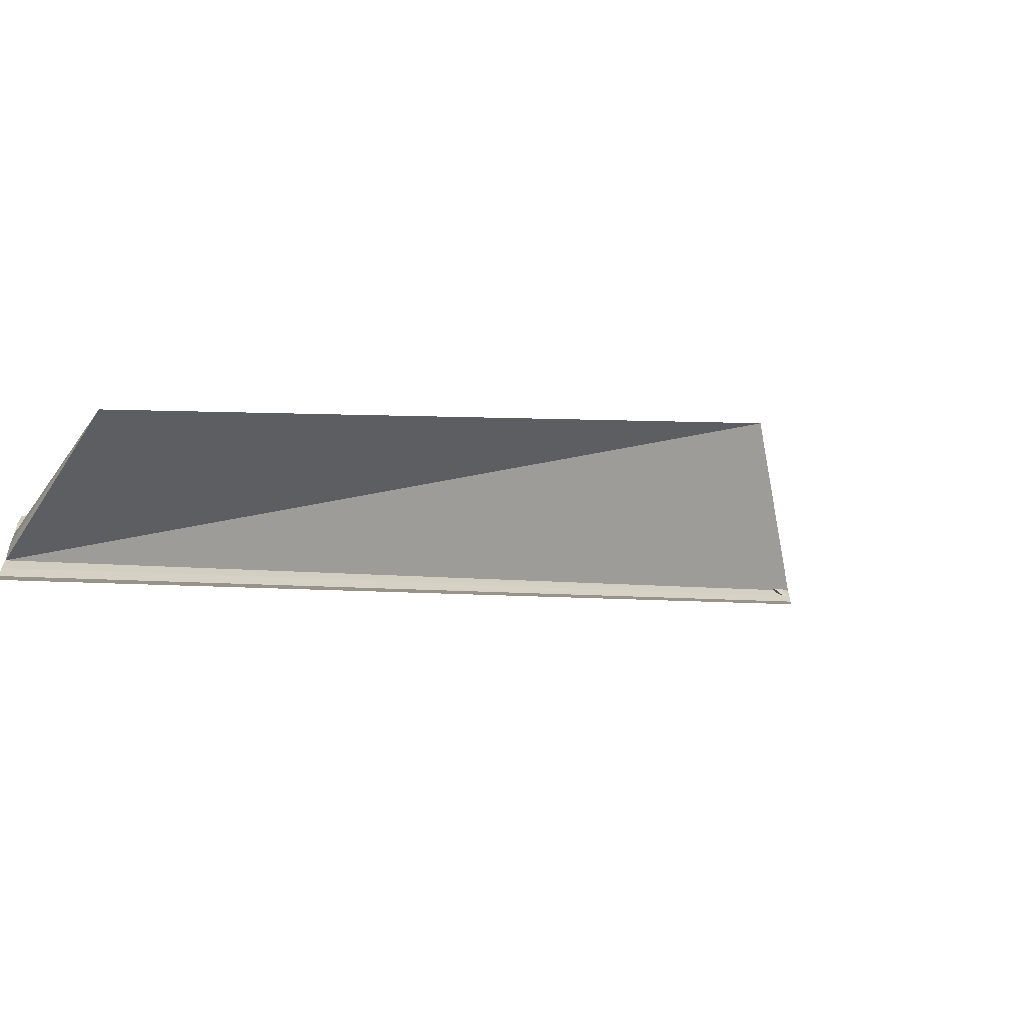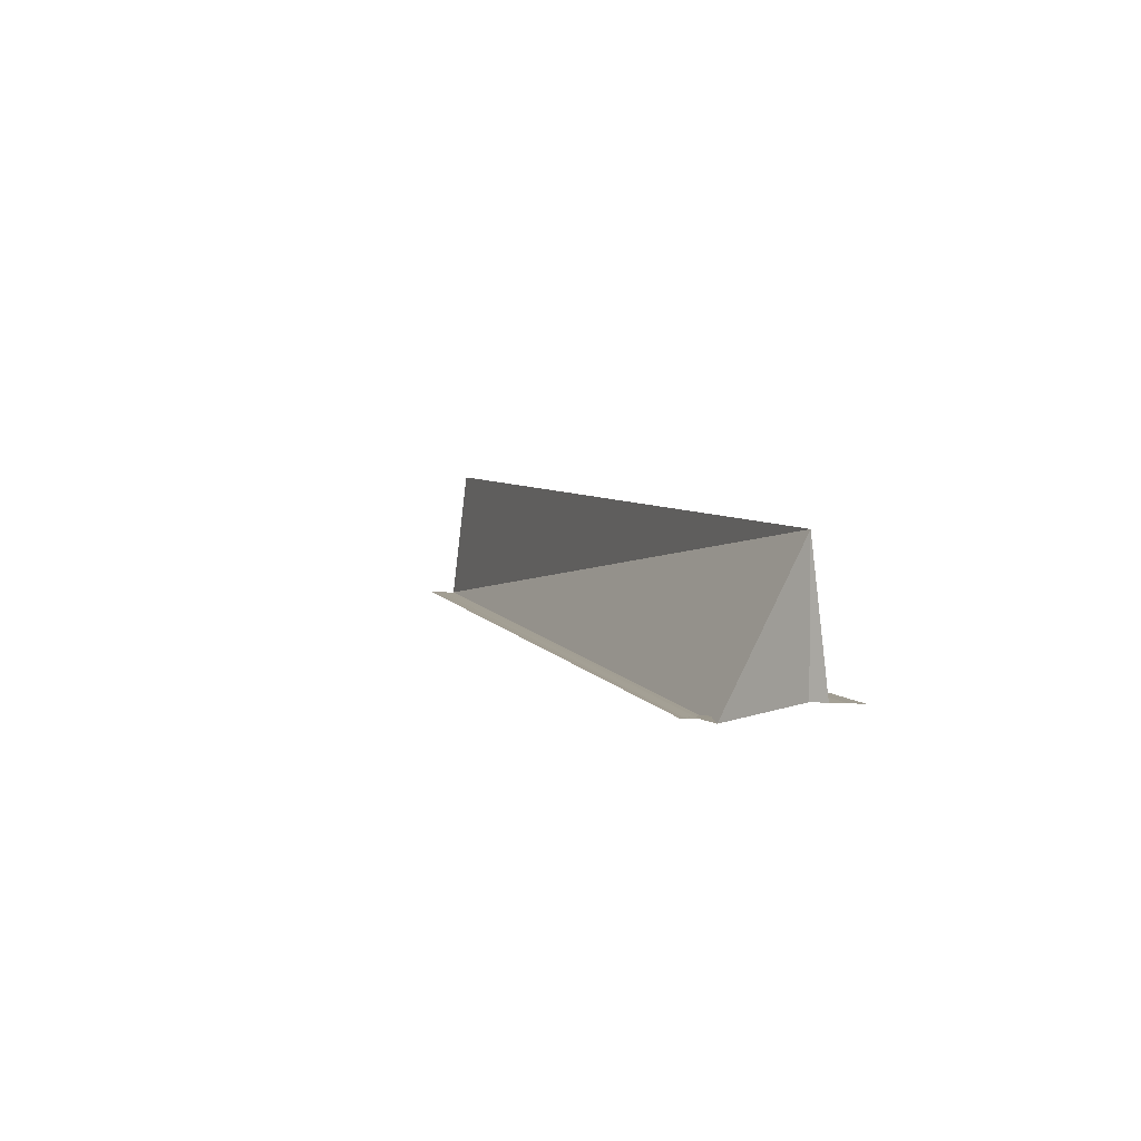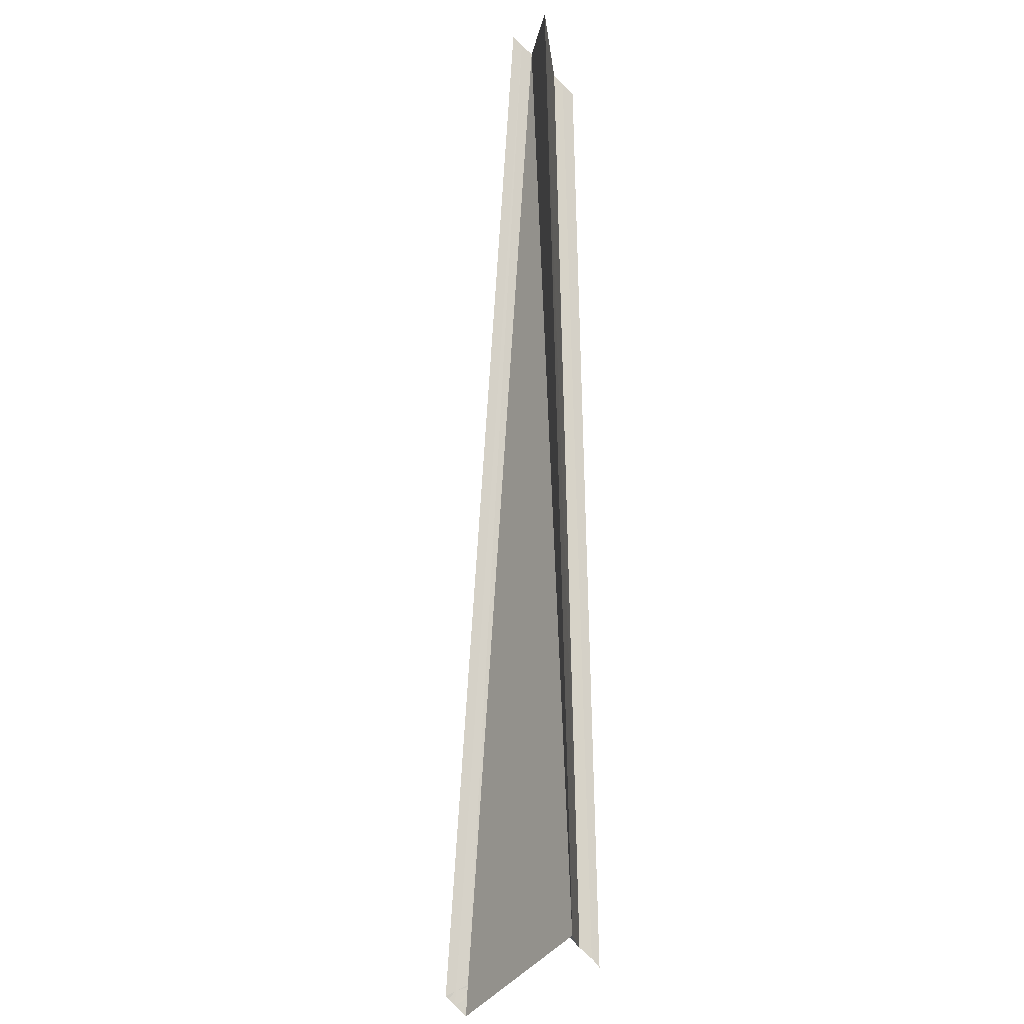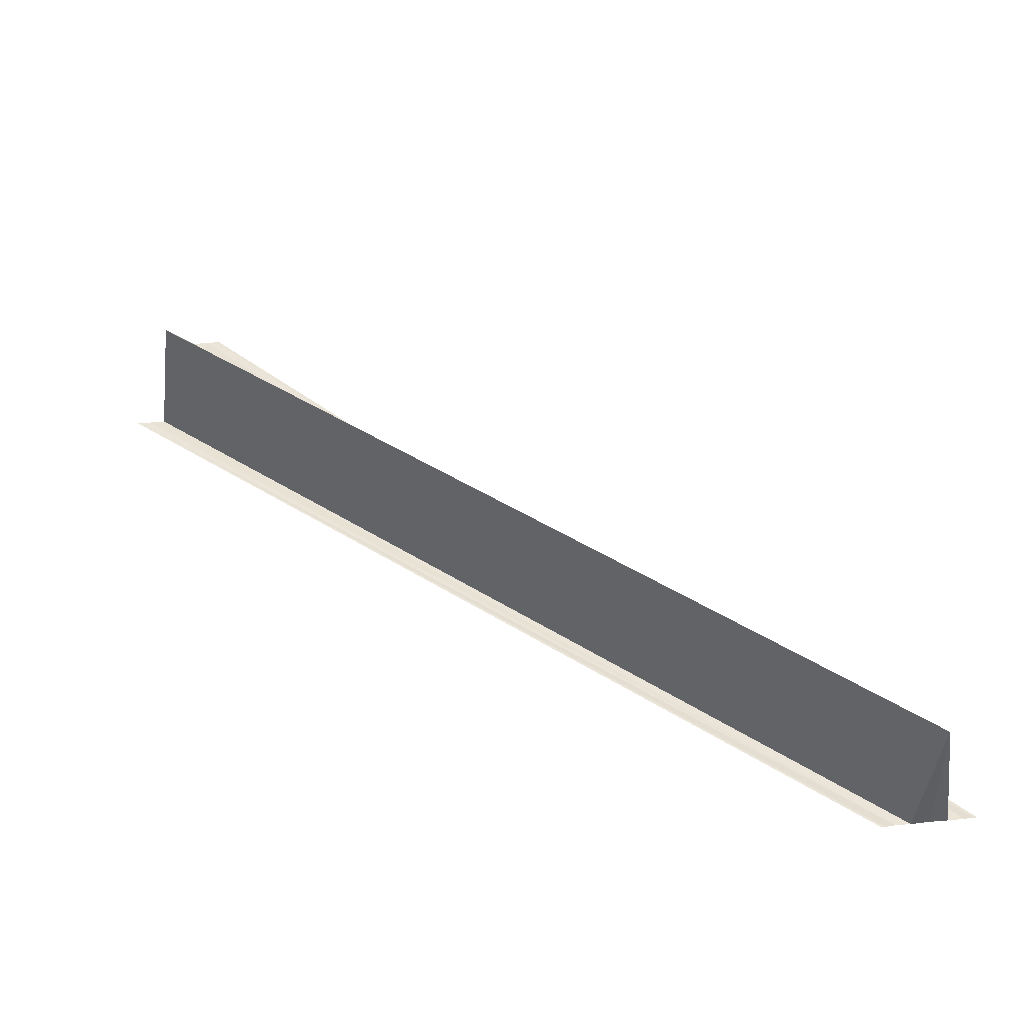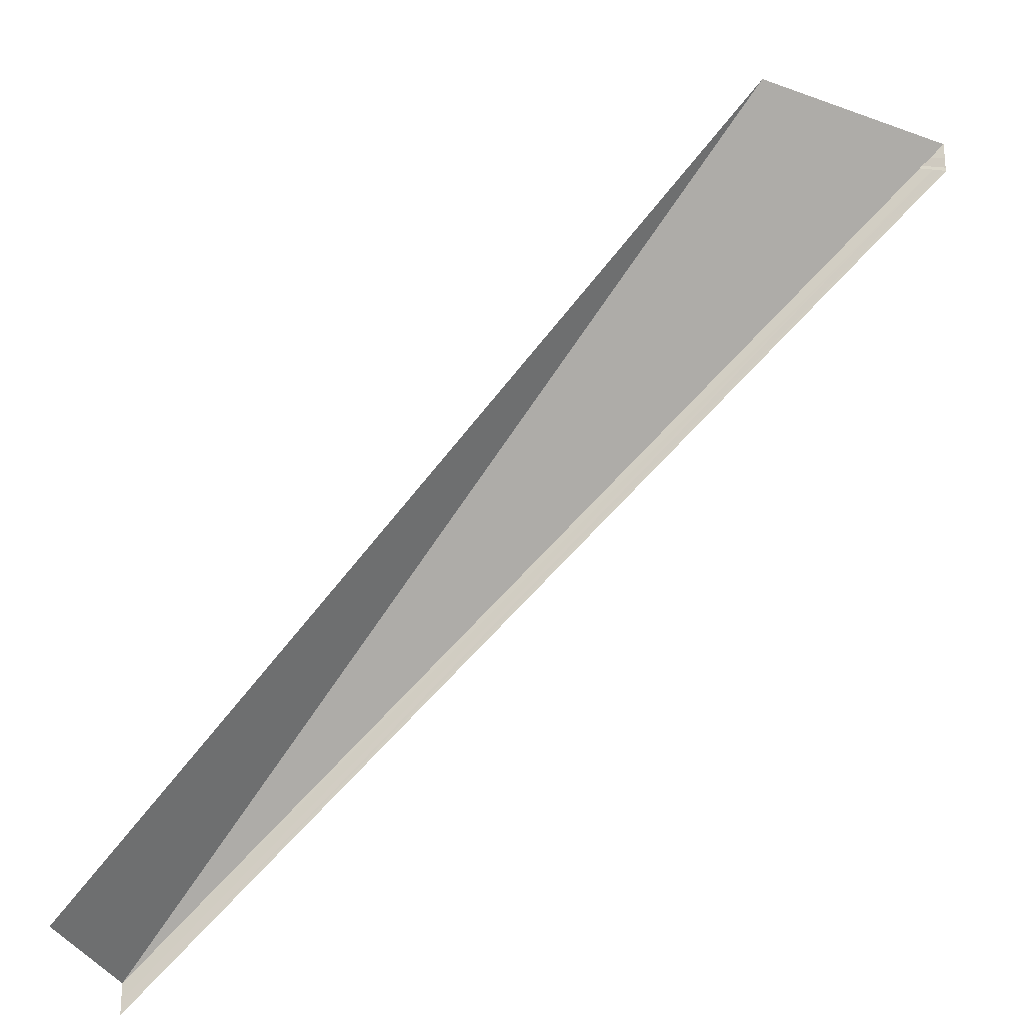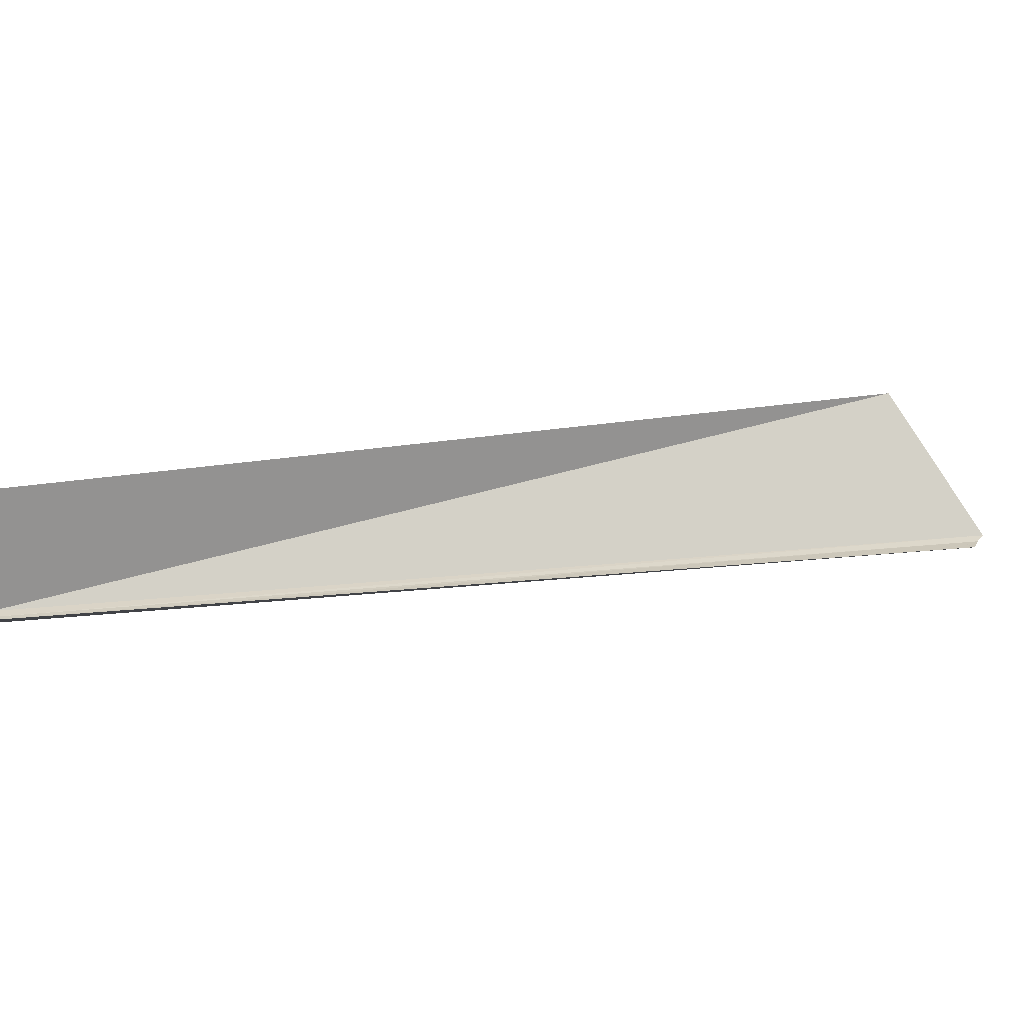
<metadata>
{"format":"obj","ext":"obj","renderer":"f3d","projection":"perspective","resolution":1024,"background":"white","views":[{"elev":-61.1,"azim":145.8,"up":"+Z"},{"elev":4.7,"azim":-61.6,"up":"+Y"},{"elev":78.3,"azim":-44.6,"up":"+Y"},{"elev":44.5,"azim":83.1,"up":"+Y"},{"elev":-25.5,"azim":-159.0,"up":"+Z"},{"elev":28.5,"azim":-146.9,"up":"+Y"}]}
</metadata>
<code>
o 11378
v 2243 1888 22.21
v 2243 1888 22.21
v 2243 1888 22.15
v 2243 1888 22.2
v 2243 1888 22.15
v 2243 1888 22.2
v 2243 1888 22.2
v 2243 1888 22.15
v 2243 1888 22.2
v 2243 1888 22.15
v 2243 1888 22.21
v 2243 1888 22.15
v 2243 1888 22.15
v 2243 1888 22.21
v 2243 1888 22.2
v 2243 1888 22.2
v 2243 1888 22.21
v 2243 1888 22.21
v 2243 1888 22.21
v 2243 1888 22.21
v 2243 1888 22.21
v 2243 1888 22.21
v 2243 1888 22.2
v 2243 1888 22.2
v 2243 1888 22.2
v 2243 1888 22.21
v 2243 1888 22.2
v 2243 1888 22.15
v 2243 1888 22.2
v 2243 1888 22.15
v 2243 1888 22.2
v 2243 1888 22.15
v 2243 1888 22.15
v 2243 1888 22.21
v 2243 1888 22.21
v 2243 1888 22.21
v 2243 1888 22.15
v 2243 1888 22.21
v 2243 1888 22.21
v 2243 1888 22.15
v 2243 1888 22.21
v 2243 1888 22.16
v 2243 1888 22.21
v 2243 1888 22.21
v 2243 1888 22.16
v 2243 1888 22.21
v 2243 1888 22.16
v 2243 1888 22.15
v 2243 1888 22.16
v 2243 1888 22.21
v 2243 1888 22.16
v 2243 1888 22.16
v 2243 1888 22.21
v 2243 1888 22.21
v 2243 1888 22.21
v 2243 1888 22.21
v 2243 1888 22.16
v 2243 1888 22.16
v 2243 1888 22.21
v 2243 1888 22.21
v 2243 1888 22.21
v 2243 1888 22.16
v 2243 1888 22.15
v 2243 1888 22.15
v 2243 1888 22.15
f 1 2 3
f 4 2 5
f 4 6 5
f 7 6 8
f 8 9 10
f 5 9 10
f 5 11 12
f 13 11 12
f 14 6 15
f 14 6 16
f 17 18 16
f 14 19 20
f 14 21 22
f 14 23 24
f 14 25 24
f 14 25 26
f 27 23 28
f 27 25 28
f 28 29 30
f 28 31 32
f 33 31 32
f 34 25 33
f 34 35 33
f 33 36 37
f 38 39 40
f 41 39 42
f 41 43 42
f 44 43 45
f 42 46 47
f 48 46 49
f 42 50 51
f 45 50 51
f 13 48 52
f 52 53 13
f 54 1 52
f 54 55 52
f 52 56 57
f 58 56 57
f 59 55 58
f 59 60 58
f 58 61 62
f 63 64 65

</code>
